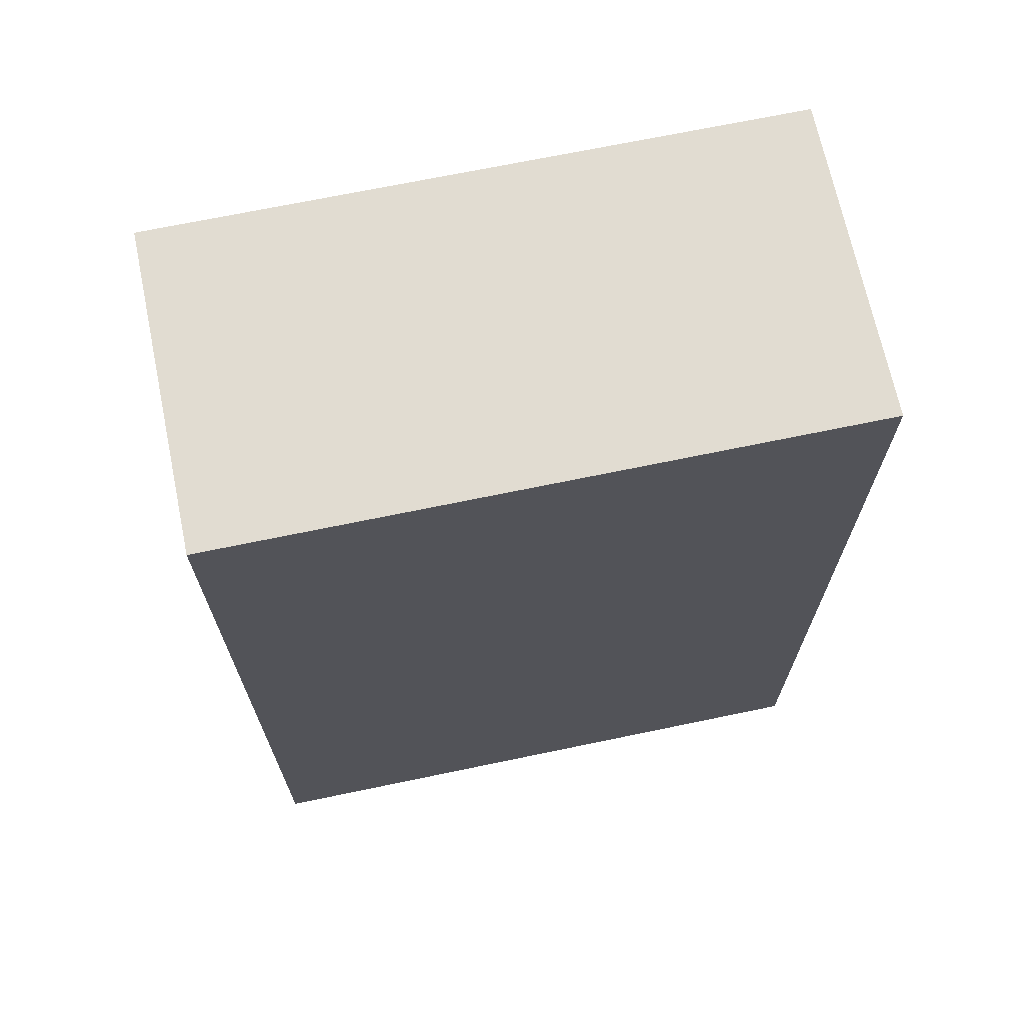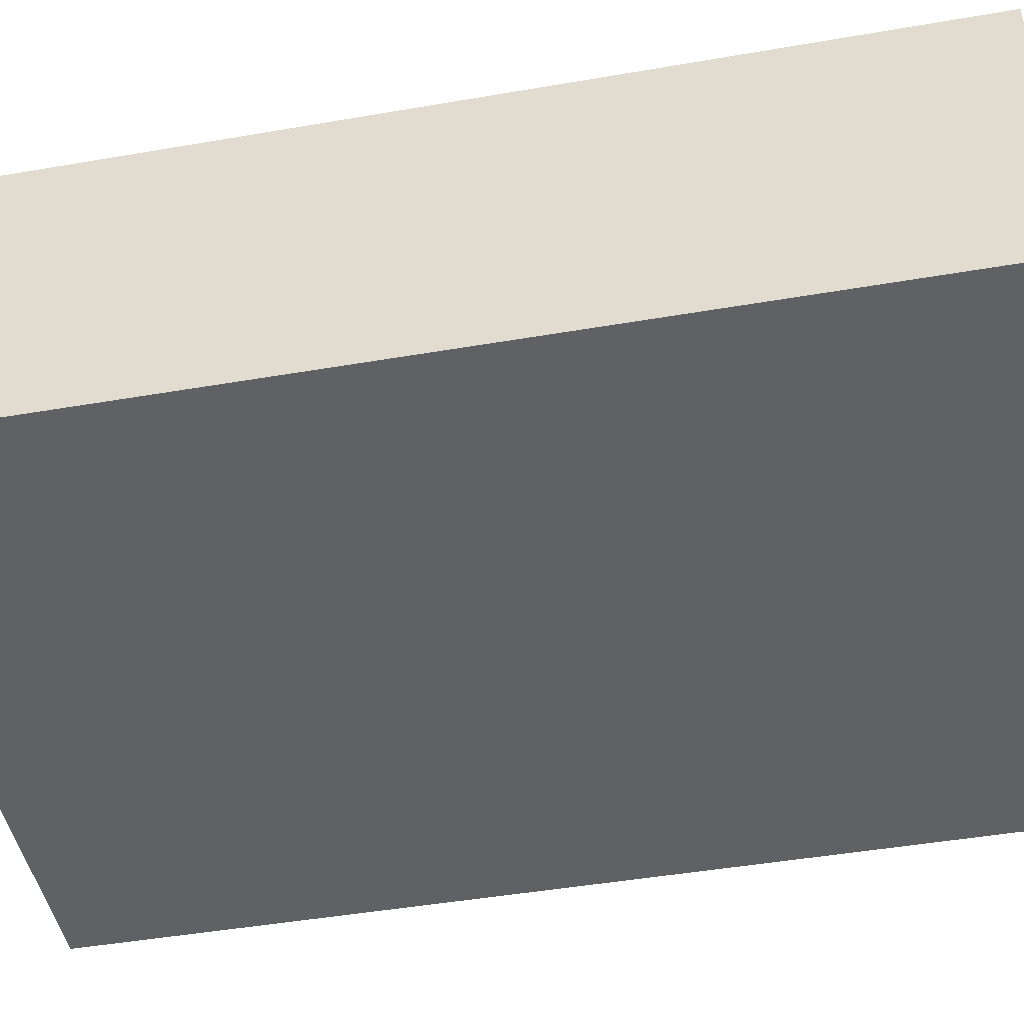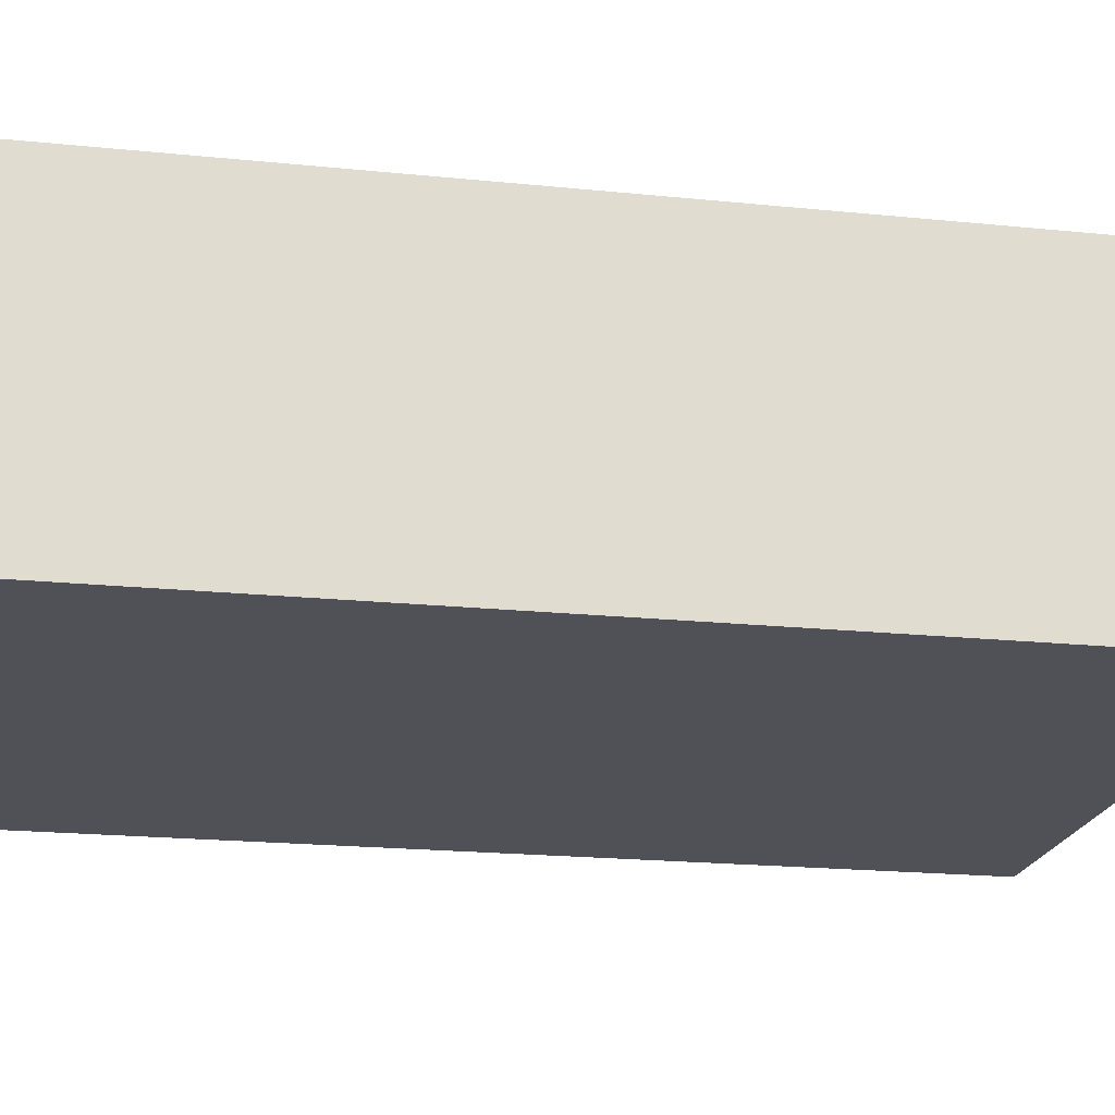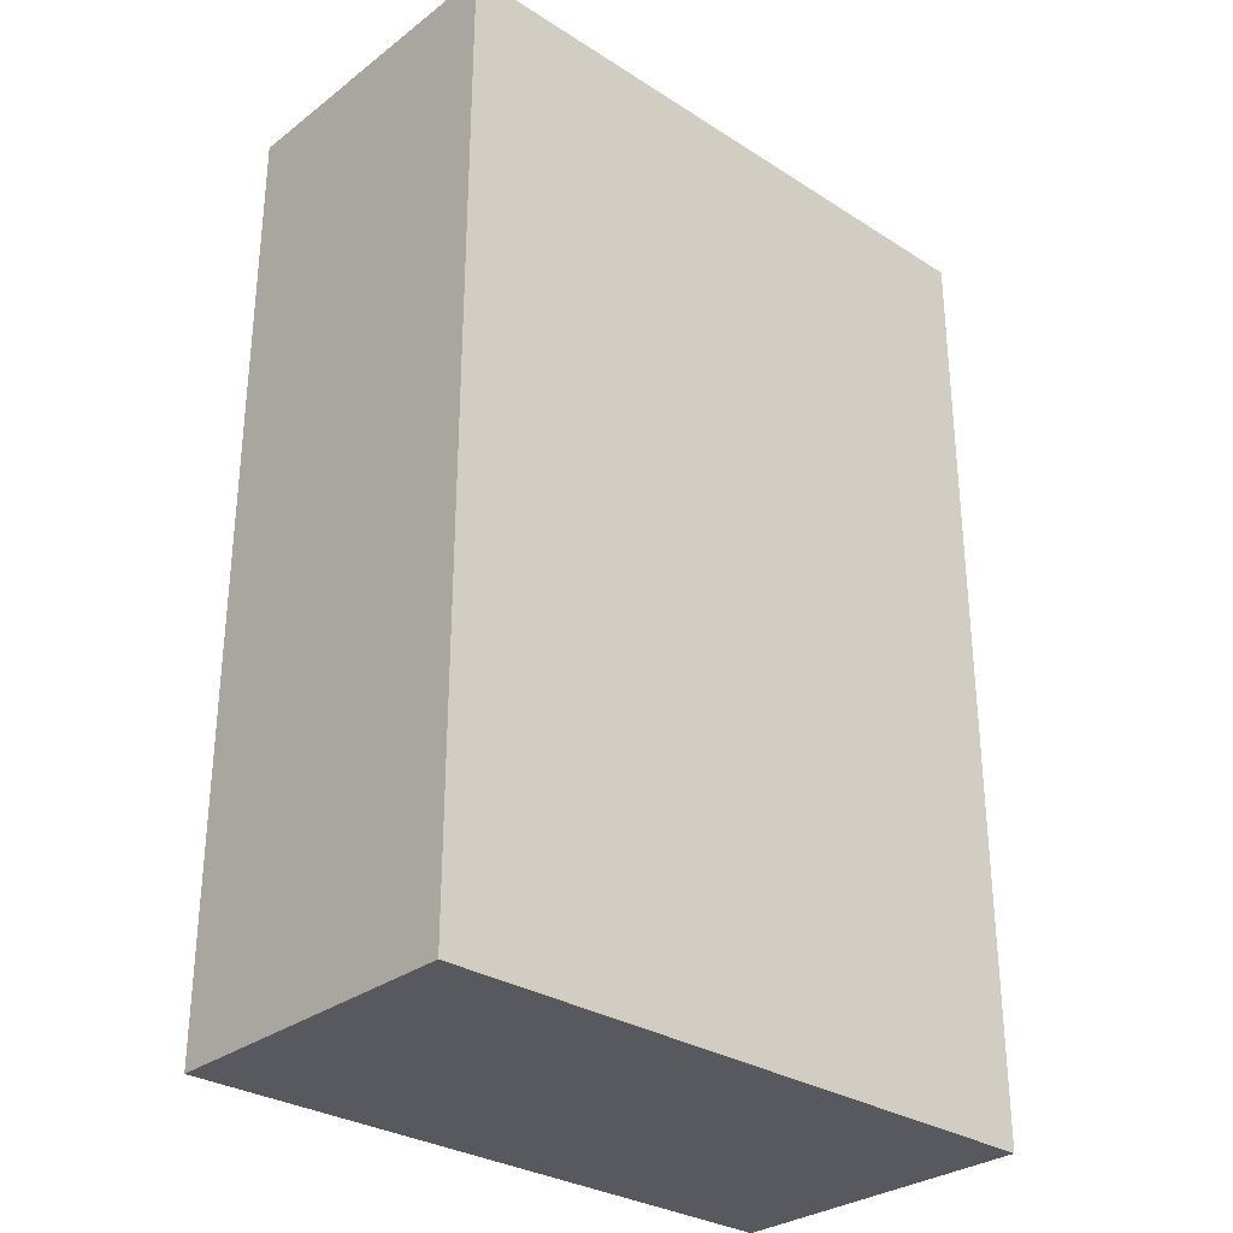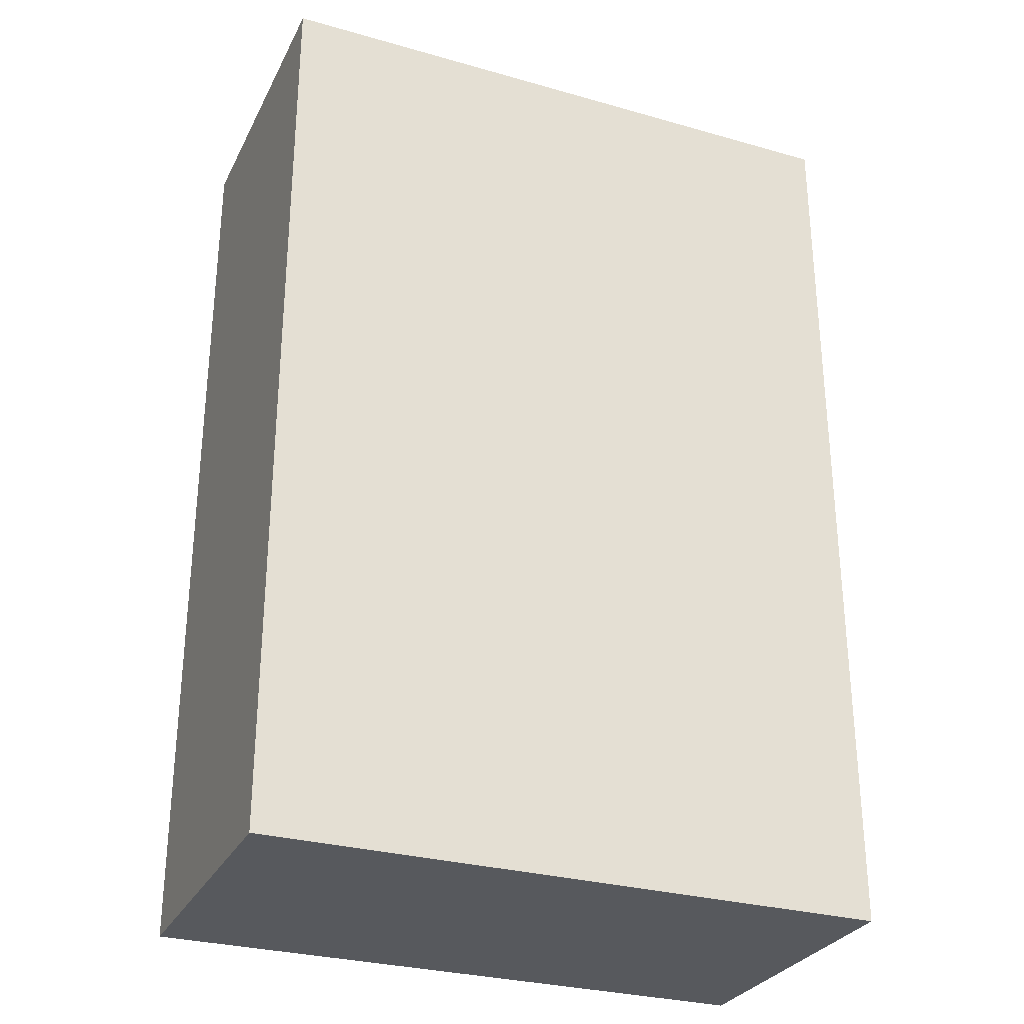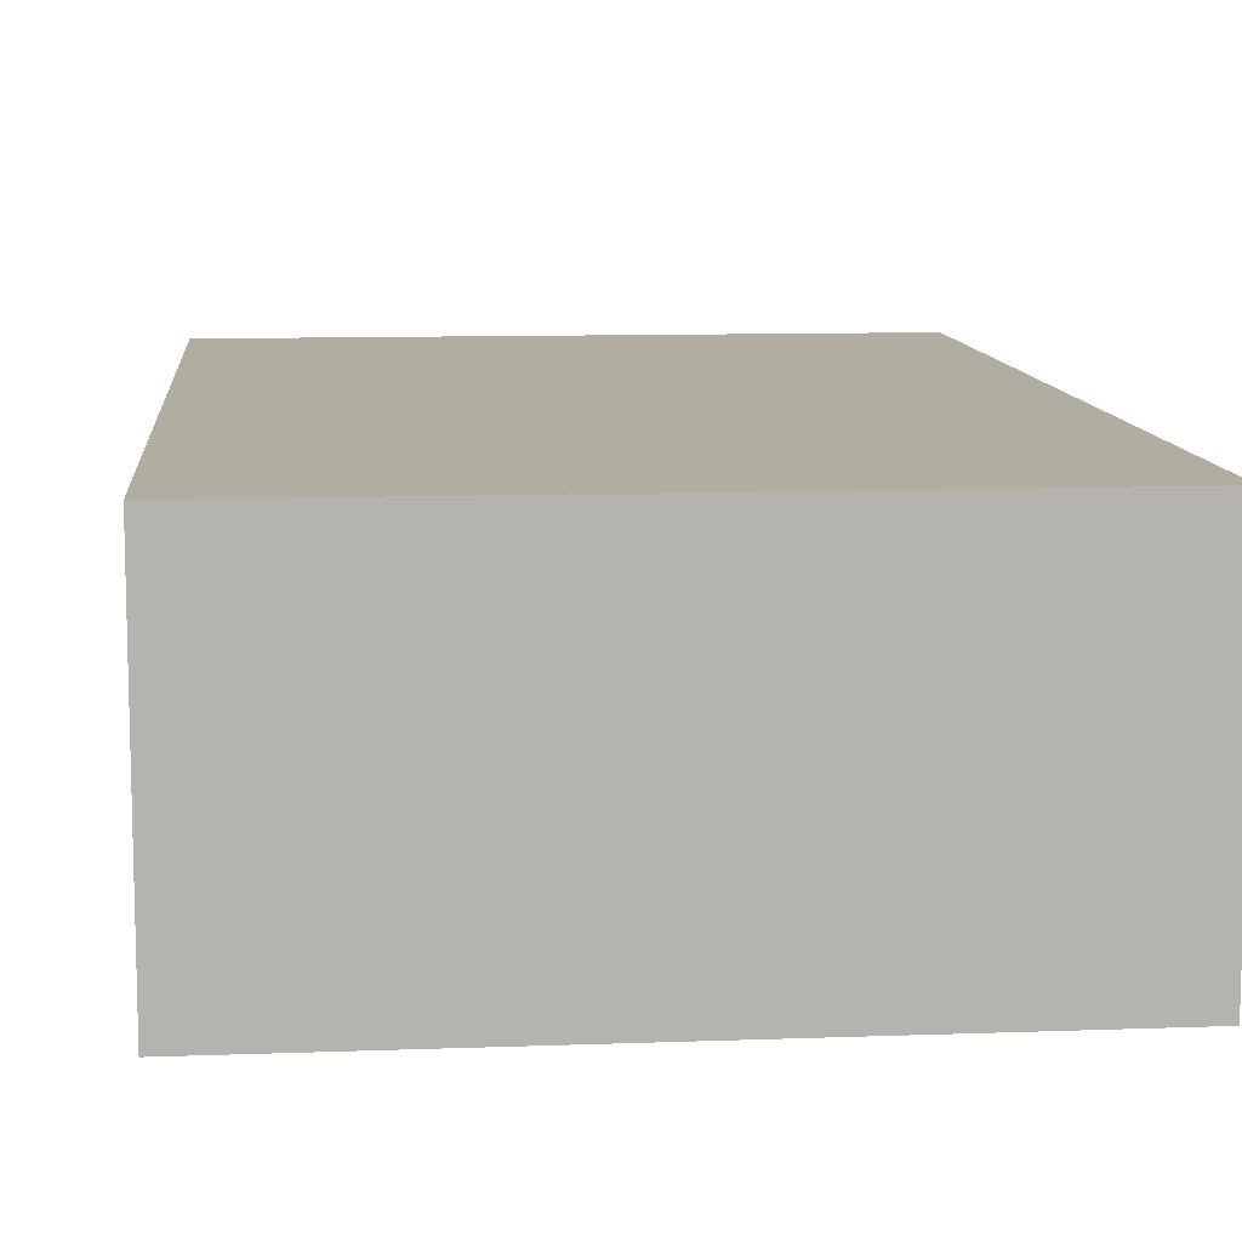
<metadata>
{"format":"obj","ext":"obj","renderer":"f3d","projection":"perspective","resolution":1024,"background":"white","views":[{"elev":69.2,"azim":-11.8,"up":"+Y"},{"elev":-46.6,"azim":101.1,"up":"+Z"},{"elev":-20.3,"azim":-100.5,"up":"+Z"},{"elev":-30.4,"azim":137.4,"up":"+Y"},{"elev":-29.4,"azim":-22.7,"up":"+Y"},{"elev":10.3,"azim":174.7,"up":"+Z"}]}
</metadata>
<code>
g default
v 0.75 2.25 -0.375
v -0.75 2.25 -0.375
v 0.75 4.5 -0.375
v -0.75 4.5 -0.375
v 0.75 4.5 0.375
v -0.75 4.5 0.375
v 0.75 2.25 0.375
v -0.75 2.25 0.375
g pCube2
f 1 2 4 3
f 3 4 6 5
f 5 6 8 7
f 7 8 2 1
f 2 8 6 4
f 7 1 3 5

</code>
